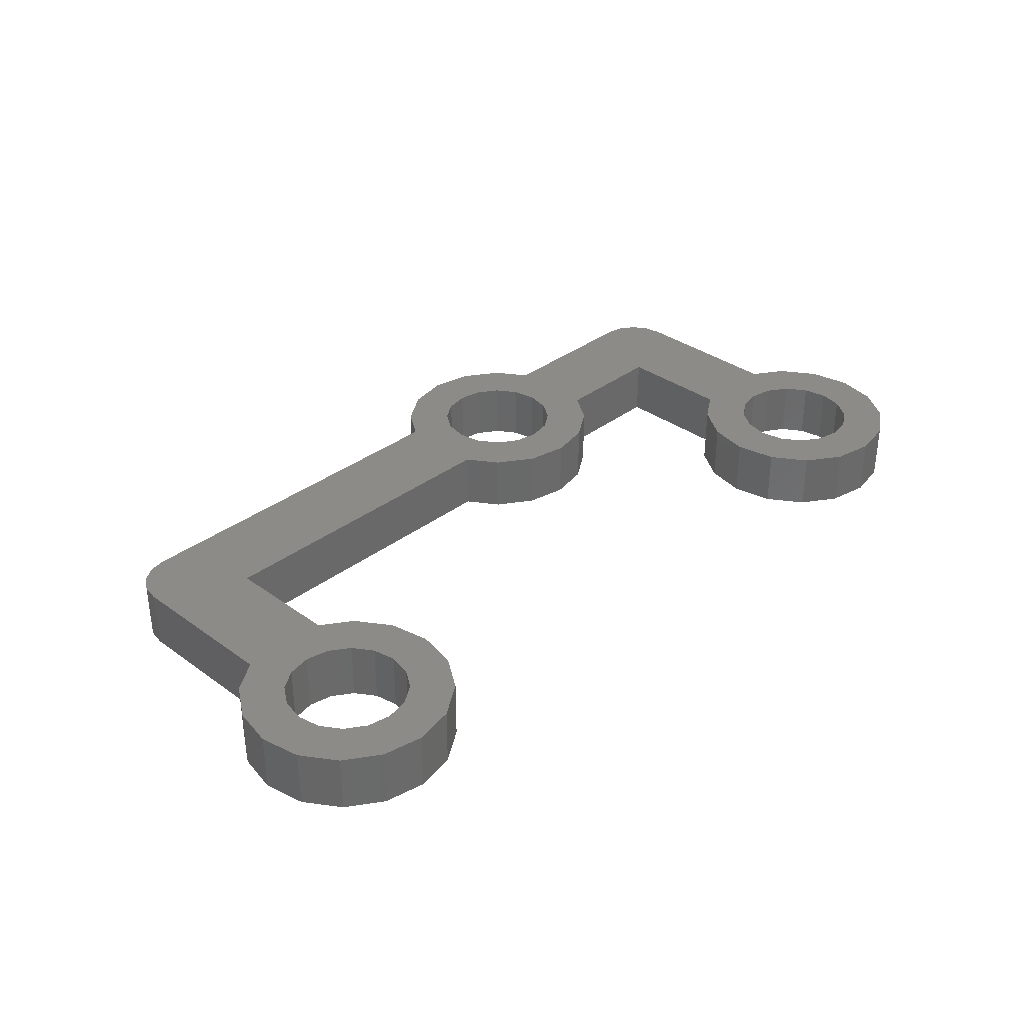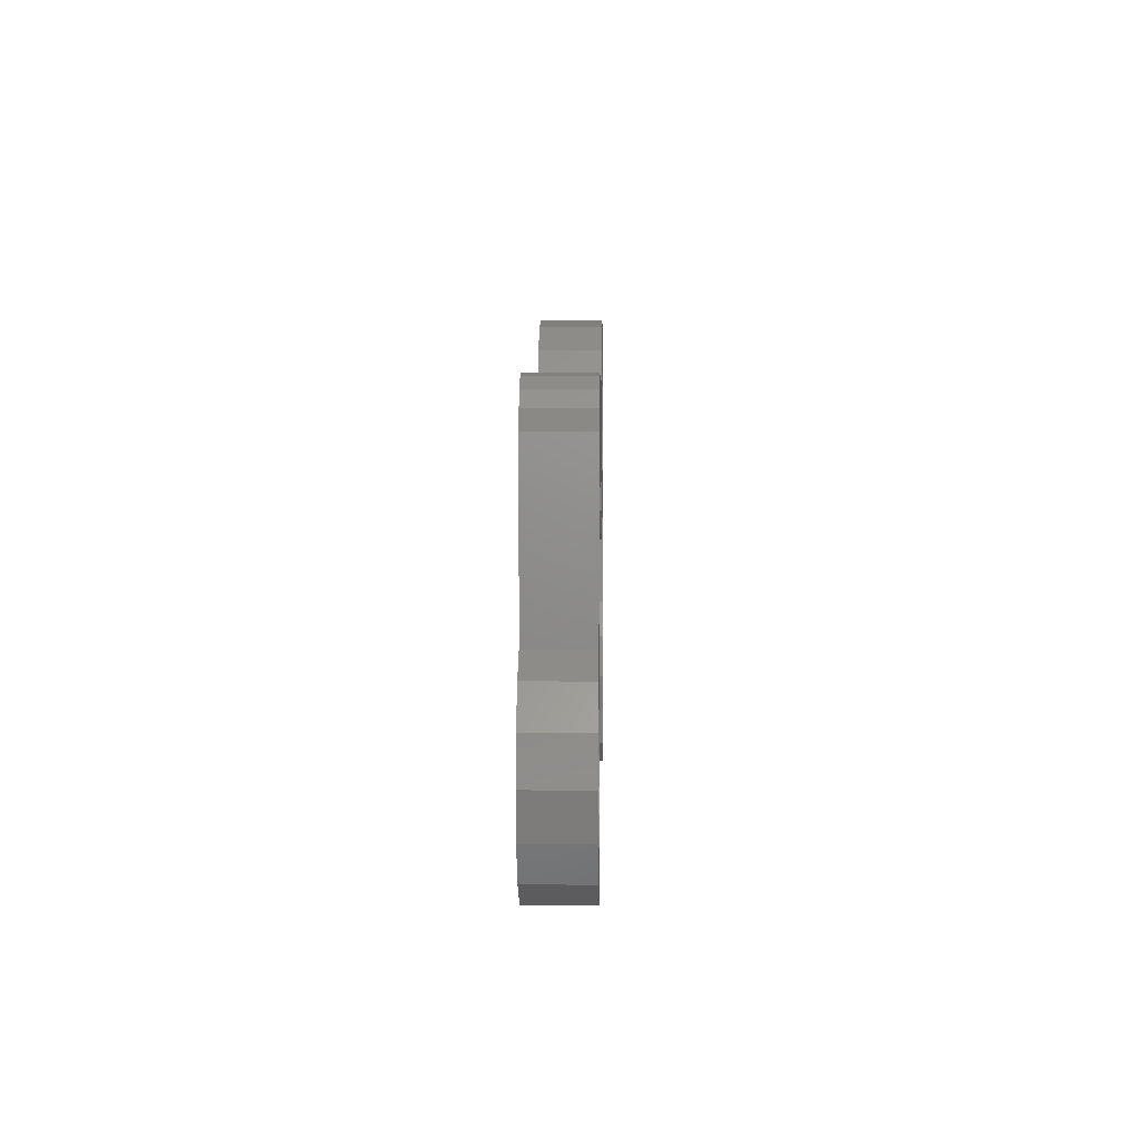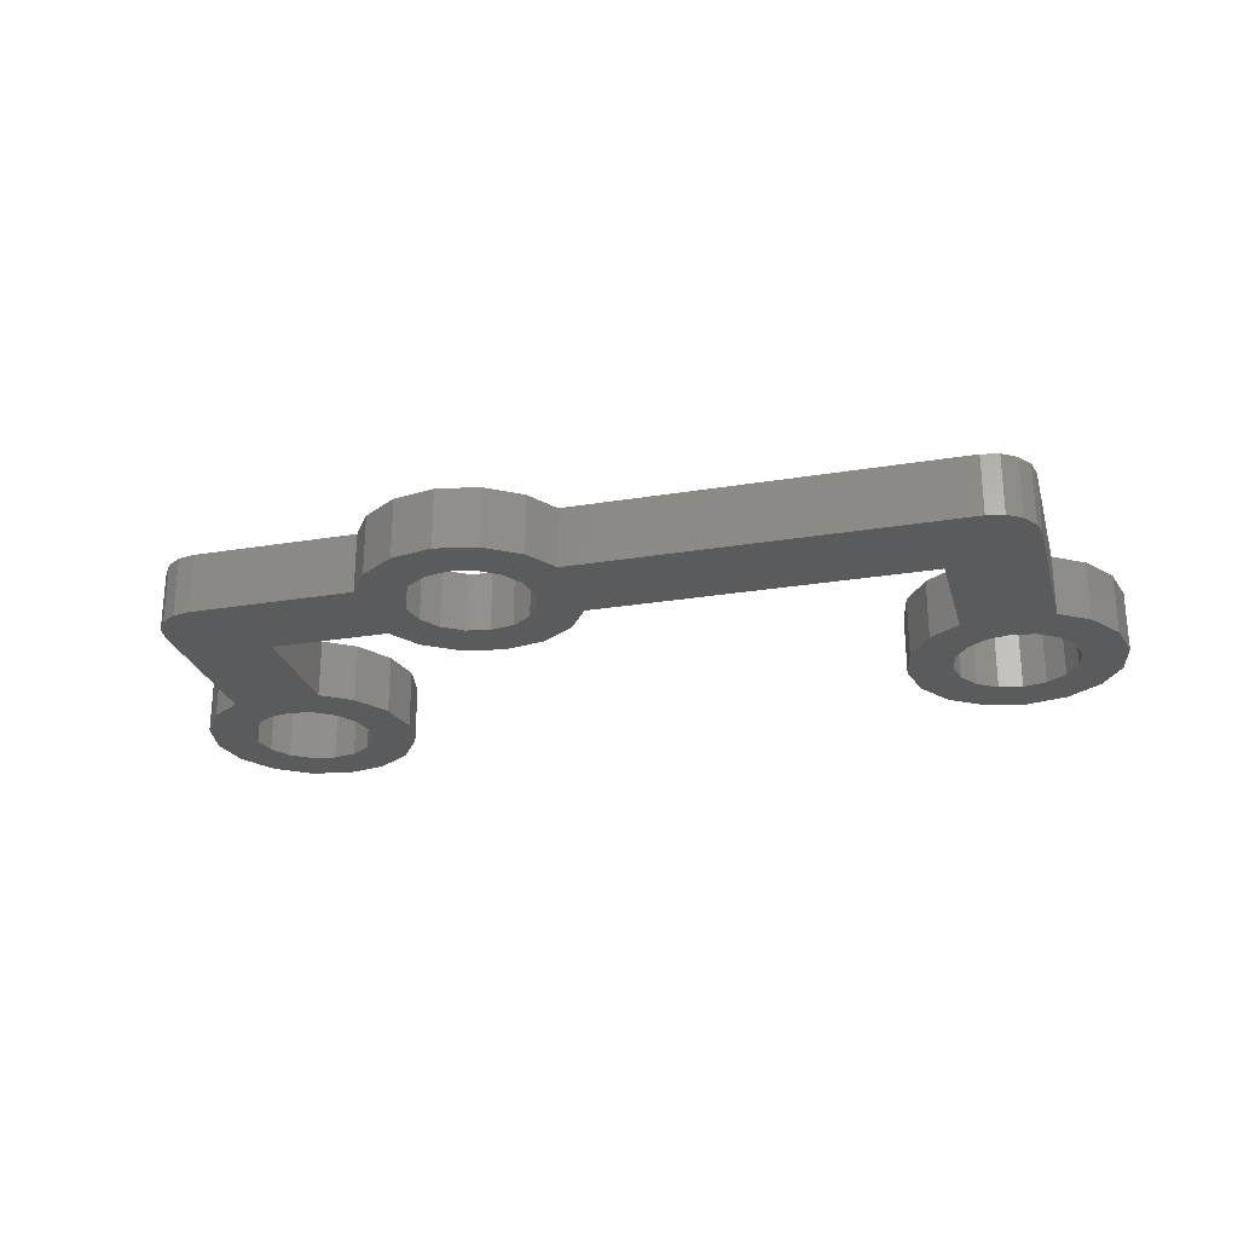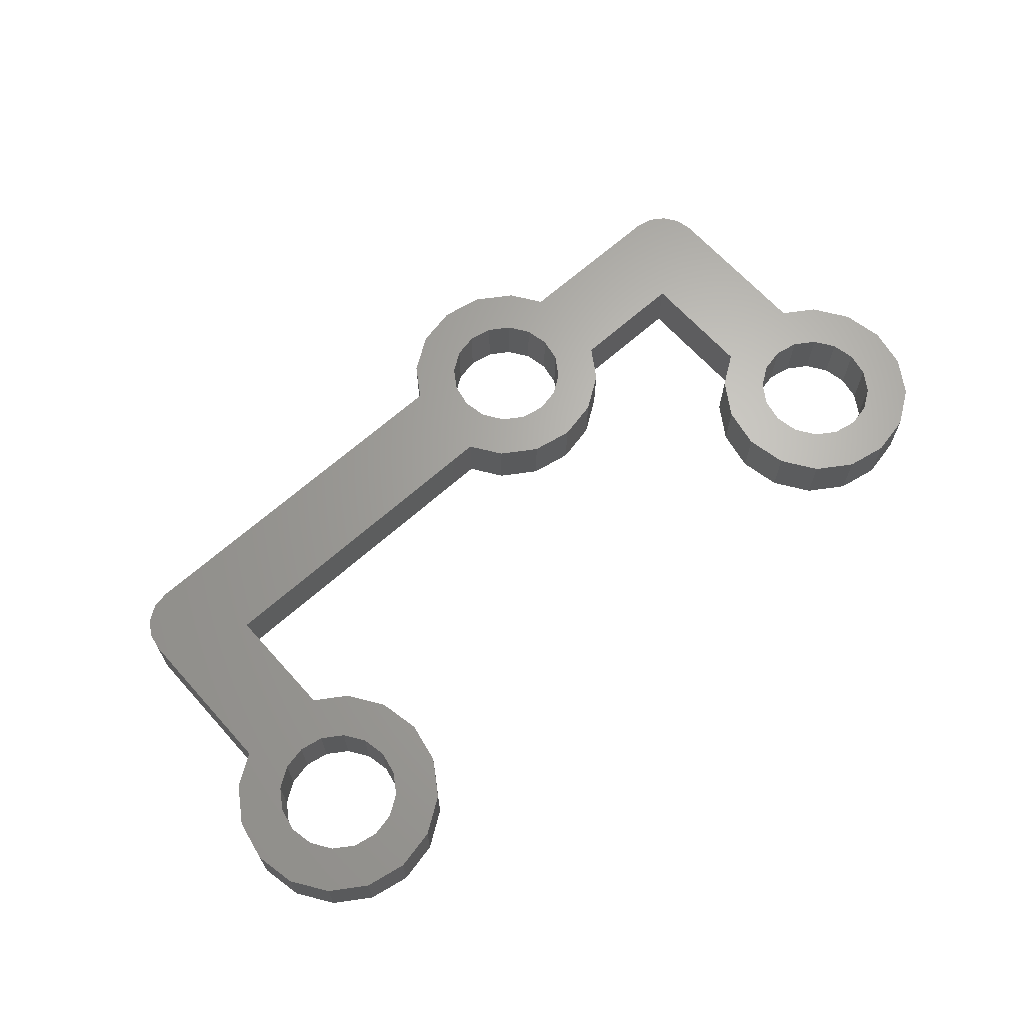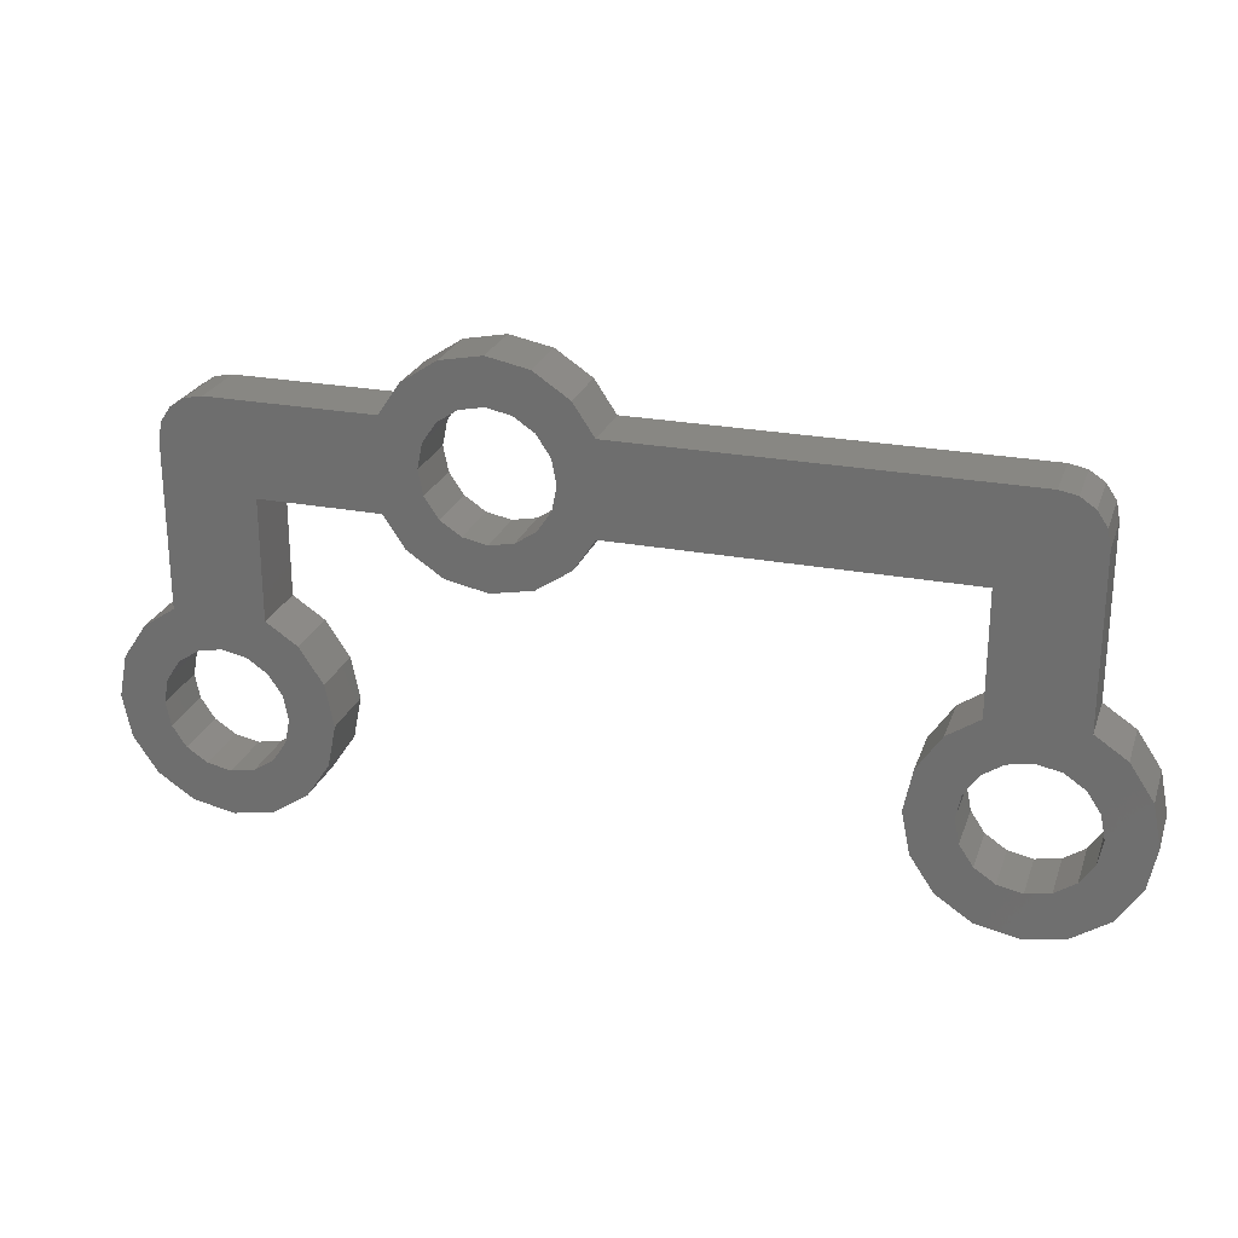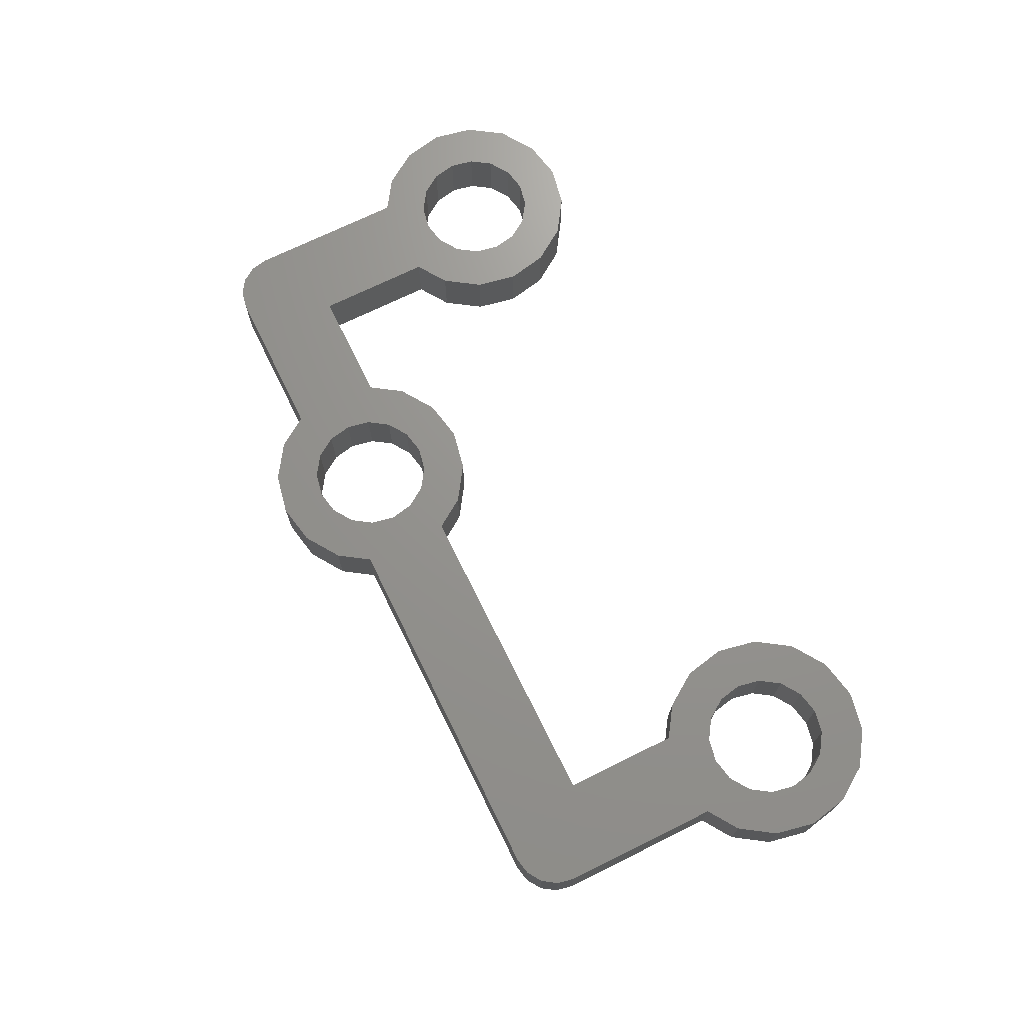
<metadata>
{"format":"stl","ext":"stl","renderer":"f3d","projection":"perspective","resolution":1024,"background":"white","views":[{"elev":34.2,"azim":-45.7,"up":"+Z"},{"elev":3.7,"azim":-88.9,"up":"+Y"},{"elev":-26.0,"azim":-165.3,"up":"+Z"},{"elev":65.8,"azim":-41.9,"up":"+Z"},{"elev":24.9,"azim":-162.8,"up":"+Y"},{"elev":70.7,"azim":-116.3,"up":"+Z"}]}
</metadata>
<code>
# stl→obj: 223 verts, 482 faces
v -31.6 -3.815e-07 0
v -31.6 -3.815e-07 4
v -34.6 -3.815e-07 4
v -34.6 -3.815e-07 0
v -28.6 -10.87 4
v -28.6 -3 0
v -28.6 -3 4
v -28.6 -10.87 0
v -32.75 2.772 4
v -31.6 0.0002186 4
v -31.6 2.999 4
v -33.72 2.121 4
v -34.37 1.147 4
v -31.6 0 4
v -27.45 -17.3 4
v -24.45 -17.3 4
v -24.99 -14.56 4
v -27.77 -15.71 4
v -26.54 -12.24 4
v -24.99 -20.04 4
v -27.77 -18.89 4
v -28.67 -14.37 4
v -26.54 -22.36 4
v -28.67 -20.23 4
v -28.86 -23.91 4
v -30.01 -21.13 4
v -31.6 -21.45 4
v -31.6 -24.45 4
v -33.19 -21.13 4
v -34.34 -23.91 4
v -34.53 -20.23 4
v -36.66 -22.36 4
v -35.43 -18.89 4
v -38.21 -20.04 4
v -35.75 -17.3 4
v -35.43 -15.71 4
v -38.21 -14.56 4
v -38.75 -17.3 4
v 20.3 -3.815e-07 4
v 20.3 -10.87 4
v 21.45 -17.3 4
v 24.45 -17.3 4
v 23.91 -14.56 4
v 21.13 -15.71 4
v 22.36 -12.24 4
v 23.91 -20.04 4
v 21.13 -18.89 4
v 20.23 -14.37 4
v 14.3 -3 4
v 17.3 -3.815e-07 4
v 20.07 1.147 4
v 19.42 2.121 4
v 18.45 2.772 4
v 18.89 -13.47 4
v 14.3 -10.87 4
v 22.36 -22.36 4
v 20.23 -20.23 4
v 20.04 -23.91 4
v 18.89 -21.13 4
v 17.3 -21.45 4
v 17.3 -24.45 4
v 15.71 -21.13 4
v 14.56 -23.91 4
v 14.37 -20.23 4
v 12.24 -22.36 4
v 13.47 -18.89 4
v 10.69 -20.04 4
v 13.15 -17.3 4
v 13.47 -15.71 4
v 10.69 -14.56 4
v 10.15 -17.3 4
v 2.934 -2.934 4
v 6.429 -3 4
v 3.834 -1.588 4
v 5.056 -5.056 4
v 2.736 -6.606 4
v 1.588 -3.834 4
v 0 -4.15 4
v 0 -7.15 4
v -1.588 -3.834 4
v -2.736 -6.606 4
v -2.934 -2.934 4
v -6.429 -3 4
v -3.834 -1.588 4
v -5.056 -5.056 4
v -4.15 0 4
v -3.834 1.588 4
v -6.429 3 4
v -34.6 -10.87 4
v -30.01 -13.47 4
v -31.6 3 4
v -31.6 -13.15 4
v -33.19 -13.47 4
v -34.53 -14.37 4
v -36.66 -12.24 4
v 17.3 9.221e-07 4
v 17.3 3 4
v 17.3 -3.329e-10 4
v 17.3 -13.15 4
v 15.71 -13.47 4
v 6.429 3 4
v 2.934 2.934 4
v 5.056 5.056 4
v 4.15 0 4
v 3.834 1.588 4
v 2.736 6.606 4
v 1.588 3.834 4
v 0 7.15 4
v 0 4.15 4
v -1.588 3.834 4
v -2.736 6.606 4
v -2.934 2.934 4
v -5.056 5.056 4
v 14.37 -14.37 4
v 12.24 -12.24 4
v -34.6 -10.87 0
v -27.45 -17.3 0
v -24.45 -17.3 0
v -24.99 -20.04 0
v -27.77 -18.89 0
v -26.54 -22.36 0
v -24.99 -14.56 0
v -27.77 -15.71 0
v -28.67 -20.23 0
v -28.86 -23.91 0
v -30.01 -21.13 0
v -31.6 -24.45 0
v -31.6 -21.45 0
v -33.19 -21.13 0
v -34.34 -23.91 0
v -34.53 -20.23 0
v -36.66 -22.36 0
v -38.21 -20.04 0
v -35.43 -18.89 0
v -26.54 -12.24 0
v -28.67 -14.37 0
v -30.01 -13.47 0
v -31.6 -13.15 0
v -33.19 -13.47 0
v -33.72 2.121 0
v -32.75 2.772 0
v -34.53 -14.37 0
v -34.37 1.147 0
v -36.66 -12.24 0
v -35.43 -15.71 0
v -38.21 -14.56 0
v -35.75 -17.3 0
v -38.75 -17.3 0
v -31.6 0.0002186 0
v -31.6 0 0
v -31.6 2.999 0
v 2.934 2.934 0
v 6.429 3 0
v 3.834 1.588 0
v 5.056 5.056 0
v 2.736 6.606 0
v 1.588 3.834 0
v 0 4.15 0
v 0 7.15 0
v -1.588 3.834 0
v -2.736 6.606 0
v -2.934 2.934 0
v -6.429 3 0
v -3.834 1.588 0
v -5.056 5.056 0
v -4.15 0 0
v -3.834 -1.588 0
v -6.429 -3 0
v -31.6 3 0
v 12.24 -12.24 0
v 14.37 -14.37 0
v 13.47 -15.71 0
v 10.69 -14.56 0
v 13.15 -17.3 0
v 13.47 -18.89 0
v 10.69 -20.04 0
v 10.15 -17.3 0
v 14.3 -10.87 0
v 21.45 -17.3 0
v 24.45 -17.3 0
v 23.91 -20.04 0
v 21.13 -18.89 0
v 22.36 -22.36 0
v 23.91 -14.56 0
v 21.13 -15.71 0
v 20.23 -20.23 0
v 20.04 -23.91 0
v 18.89 -21.13 0
v 17.3 -24.45 0
v 17.3 -21.45 0
v 15.71 -21.13 0
v 14.56 -23.91 0
v 14.37 -20.23 0
v 12.24 -22.36 0
v 22.36 -12.24 0
v 20.23 -14.37 0
v 20.3 -10.87 0
v 20.3 -3.815e-07 0
v 18.89 -13.47 0
v 17.3 -13.15 0
v 14.3 -3 0
v 17.3 -3.815e-07 0
v 20.07 1.147 0
v 19.42 2.121 0
v 18.45 2.772 0
v 17.3 -3.329e-10 0
v 17.3 2.999 0
v 15.71 -13.47 0
v 6.429 -3 0
v 17.3 3 0
v 2.934 -2.934 0
v 5.056 -5.056 0
v 4.15 0 0
v 3.834 -1.588 0
v 2.736 -6.606 0
v 1.588 -3.834 0
v 0 -7.15 0
v 0 -4.15 0
v -1.588 -3.834 0
v -2.736 -6.606 0
v -2.934 -2.934 0
v -5.056 -5.056 0
v 17.3 2.999 4
f 1 2 2
f 2 1 1
f 3 3 2
f 4 3 3
f 3 4 4
f 2 3 2
f 5 6 7
f 6 5 8
f 9 10 11
f 12 10 9
f 13 10 12
f 10 13 14
f 15 16 17
f 18 17 19
f 16 15 20
f 21 20 15
f 17 18 15
f 22 19 5
f 19 22 18
f 20 21 23
f 24 23 21
f 24 25 23
f 26 25 24
f 27 25 26
f 27 28 25
f 29 28 27
f 29 30 28
f 31 30 29
f 32 31 33
f 31 32 30
f 34 33 35
f 36 37 35
f 38 35 37
f 33 34 32
f 35 38 34
f 39 39 40
f 41 42 43
f 44 43 45
f 42 41 46
f 47 46 41
f 43 44 41
f 48 45 40
f 45 48 44
f 49 40 39
f 50 39 51
f 50 51 52
f 49 39 50
f 50 52 53
f 40 54 48
f 49 50 50
f 55 40 49
f 46 47 56
f 57 56 47
f 57 58 56
f 59 58 57
f 60 58 59
f 60 61 58
f 62 61 60
f 62 63 61
f 64 63 62
f 65 64 66
f 64 65 63
f 67 66 68
f 69 70 68
f 71 68 70
f 66 67 65
f 68 71 67
f 72 73 74
f 73 72 75
f 72 76 75
f 77 76 72
f 78 76 77
f 78 79 76
f 80 79 78
f 80 81 79
f 82 81 80
f 83 82 84
f 82 85 81
f 83 84 86
f 87 88 86
f 83 86 88
f 82 83 85
f 88 7 83
f 89 5 7
f 5 90 22
f 91 7 88
f 11 7 91
f 10 7 11
f 14 7 10
f 2 7 14
f 3 7 2
f 5 89 92
f 5 92 90
f 92 89 93
f 7 3 89
f 93 89 94
f 95 94 89
f 94 95 36
f 37 36 95
f 49 96 97
f 96 49 98
f 98 49 50
f 99 40 55
f 40 99 54
f 99 55 100
f 101 49 97
f 101 73 49
f 102 101 103
f 101 104 73
f 74 73 104
f 101 105 104
f 101 102 105
f 106 102 103
f 106 107 102
f 108 107 106
f 108 109 107
f 108 110 109
f 111 110 108
f 111 112 110
f 113 112 111
f 112 88 87
f 88 112 113
f 96 50 53
f 50 96 98
f 100 55 114
f 115 114 55
f 114 115 69
f 70 69 115
f 14 10 2
f 116 3 4
f 3 116 89
f 117 118 119
f 120 119 121
f 118 117 122
f 123 122 117
f 119 120 117
f 121 124 120
f 125 124 121
f 125 126 124
f 127 126 125
f 127 128 126
f 127 129 128
f 130 129 127
f 130 131 129
f 132 131 130
f 133 134 132
f 131 132 134
f 122 123 135
f 136 135 123
f 137 8 136
f 135 136 8
f 6 1 1
f 4 6 116
f 116 138 139
f 6 4 1
f 1 140 141
f 116 139 142
f 143 1 4
f 1 143 140
f 144 142 145
f 146 145 147
f 134 133 147
f 148 147 133
f 145 146 144
f 142 144 116
f 147 148 146
f 4 116 4
f 1 149 150
f 141 149 1
f 149 141 151
f 152 153 154
f 153 152 155
f 152 156 155
f 157 156 152
f 158 156 157
f 158 159 156
f 160 159 158
f 160 161 159
f 162 161 160
f 163 162 164
f 162 165 161
f 163 164 166
f 167 168 166
f 163 166 168
f 162 163 165
f 6 163 168
f 138 8 137
f 116 8 138
f 8 116 6
f 150 6 1
f 149 6 150
f 151 6 149
f 169 6 151
f 6 169 163
f 170 171 172
f 173 172 174
f 175 176 174
f 177 174 176
f 172 173 170
f 171 170 178
f 174 177 173
f 179 180 181
f 182 181 183
f 180 179 184
f 185 184 179
f 181 182 179
f 183 186 182
f 187 186 183
f 187 188 186
f 189 188 187
f 189 190 188
f 189 191 190
f 192 191 189
f 192 193 191
f 194 193 192
f 176 175 194
f 193 194 175
f 184 185 195
f 196 195 185
f 197 198 198
f 195 196 197
f 199 197 196
f 200 197 199
f 197 201 198
f 198 202 203
f 203 202 204
f 204 202 205
f 197 200 178
f 198 201 202
f 202 201 202
f 202 201 206
f 206 201 207
f 178 200 208
f 178 208 171
f 197 178 201
f 153 207 201
f 153 201 209
f 207 153 210
f 211 209 212
f 209 213 153
f 154 153 213
f 209 214 213
f 209 211 214
f 215 211 212
f 215 216 211
f 217 216 215
f 217 218 216
f 217 219 218
f 220 219 217
f 220 221 219
f 222 221 220
f 221 168 167
f 168 221 222
f 207 202 206
f 202 207 205
f 1 149 150
f 6 83 7
f 83 6 168
f 151 91 169
f 91 151 11
f 1 10 149
f 10 1 2
f 163 91 88
f 91 163 169
f 97 223 210
f 223 97 96
f 210 223 207
f 50 206 98
f 206 50 202
f 209 49 73
f 49 209 201
f 210 101 97
f 101 210 153
f 178 49 201
f 49 178 55
f 198 39 39
f 39 198 198
f 202 50 50
f 50 202 202
f 40 198 39
f 198 40 197
f 14 149 10
f 149 14 150
f 1 14 2
f 14 1 150
f 13 2 14
f 2 13 3
f 151 9 11
f 9 151 141
f 143 12 140
f 12 143 13
f 141 12 9
f 12 141 140
f 4 13 143
f 13 4 3
f 206 50 98
f 50 206 202
f 223 96 53
f 205 223 53
f 223 205 207
f 39 203 51
f 203 39 198
f 204 53 52
f 53 204 205
f 51 204 52
f 204 51 203
f 16 122 17
f 122 16 118
f 148 37 146
f 37 148 38
f 116 95 89
f 95 116 144
f 130 28 30
f 28 130 127
f 135 5 19
f 5 135 8
f 17 135 19
f 135 17 122
f 146 95 144
f 95 146 37
f 23 119 20
f 119 23 121
f 132 30 32
f 30 132 130
f 133 38 148
f 38 133 34
f 20 118 16
f 118 20 119
f 125 23 25
f 23 125 121
f 127 25 28
f 25 127 125
f 132 34 133
f 34 132 32
f 159 111 108
f 111 159 161
f 217 76 79
f 76 217 215
f 75 209 73
f 209 75 212
f 155 106 103
f 106 155 156
f 101 155 103
f 155 101 153
f 156 108 106
f 108 156 159
f 163 113 165
f 113 163 88
f 161 113 111
f 113 161 165
f 215 75 76
f 75 215 212
f 220 79 81
f 79 220 217
f 222 83 168
f 83 222 85
f 222 81 85
f 81 222 220
f 42 184 43
f 184 42 180
f 176 71 177
f 71 176 67
f 189 58 61
f 58 189 187
f 195 40 45
f 40 195 197
f 43 195 45
f 195 43 184
f 173 115 170
f 115 173 70
f 177 70 173
f 70 177 71
f 178 115 55
f 115 178 170
f 46 180 42
f 180 46 181
f 187 56 58
f 56 187 183
f 192 61 63
f 61 192 189
f 194 63 65
f 63 194 192
f 194 67 176
f 67 194 65
f 56 181 46
f 181 56 183
f 117 18 123
f 18 117 15
f 35 145 36
f 145 35 147
f 139 92 93
f 92 139 138
f 142 93 94
f 93 142 139
f 137 22 90
f 22 137 136
f 123 22 136
f 22 123 18
f 138 90 92
f 90 138 137
f 36 142 94
f 142 36 145
f 120 15 117
f 15 120 21
f 126 27 26
f 27 126 128
f 129 31 29
f 31 129 131
f 33 147 35
f 147 33 134
f 124 26 24
f 26 124 126
f 128 29 27
f 29 128 129
f 31 134 33
f 134 31 131
f 124 21 120
f 21 124 24
f 213 105 154
f 105 213 104
f 86 164 87
f 164 86 166
f 158 107 109
f 107 158 157
f 154 102 152
f 102 154 105
f 218 80 78
f 80 218 219
f 157 102 107
f 102 157 152
f 162 110 112
f 110 162 160
f 87 162 112
f 162 87 164
f 160 109 110
f 109 160 158
f 219 82 80
f 82 219 221
f 84 166 86
f 166 84 167
f 211 77 72
f 77 211 216
f 216 78 77
f 78 216 218
f 211 74 214
f 74 211 72
f 82 167 84
f 167 82 221
f 214 104 213
f 104 214 74
f 179 44 185
f 44 179 41
f 208 99 100
f 99 208 200
f 188 60 59
f 60 188 190
f 199 48 54
f 48 199 196
f 185 48 196
f 48 185 44
f 200 54 99
f 54 200 199
f 69 171 114
f 171 69 172
f 68 172 69
f 172 68 174
f 171 100 114
f 100 171 208
f 182 41 179
f 41 182 47
f 190 62 60
f 62 190 191
f 64 175 66
f 175 64 193
f 66 174 68
f 174 66 175
f 186 47 182
f 47 186 57
f 186 59 57
f 59 186 188
f 191 64 62
f 64 191 193

</code>
